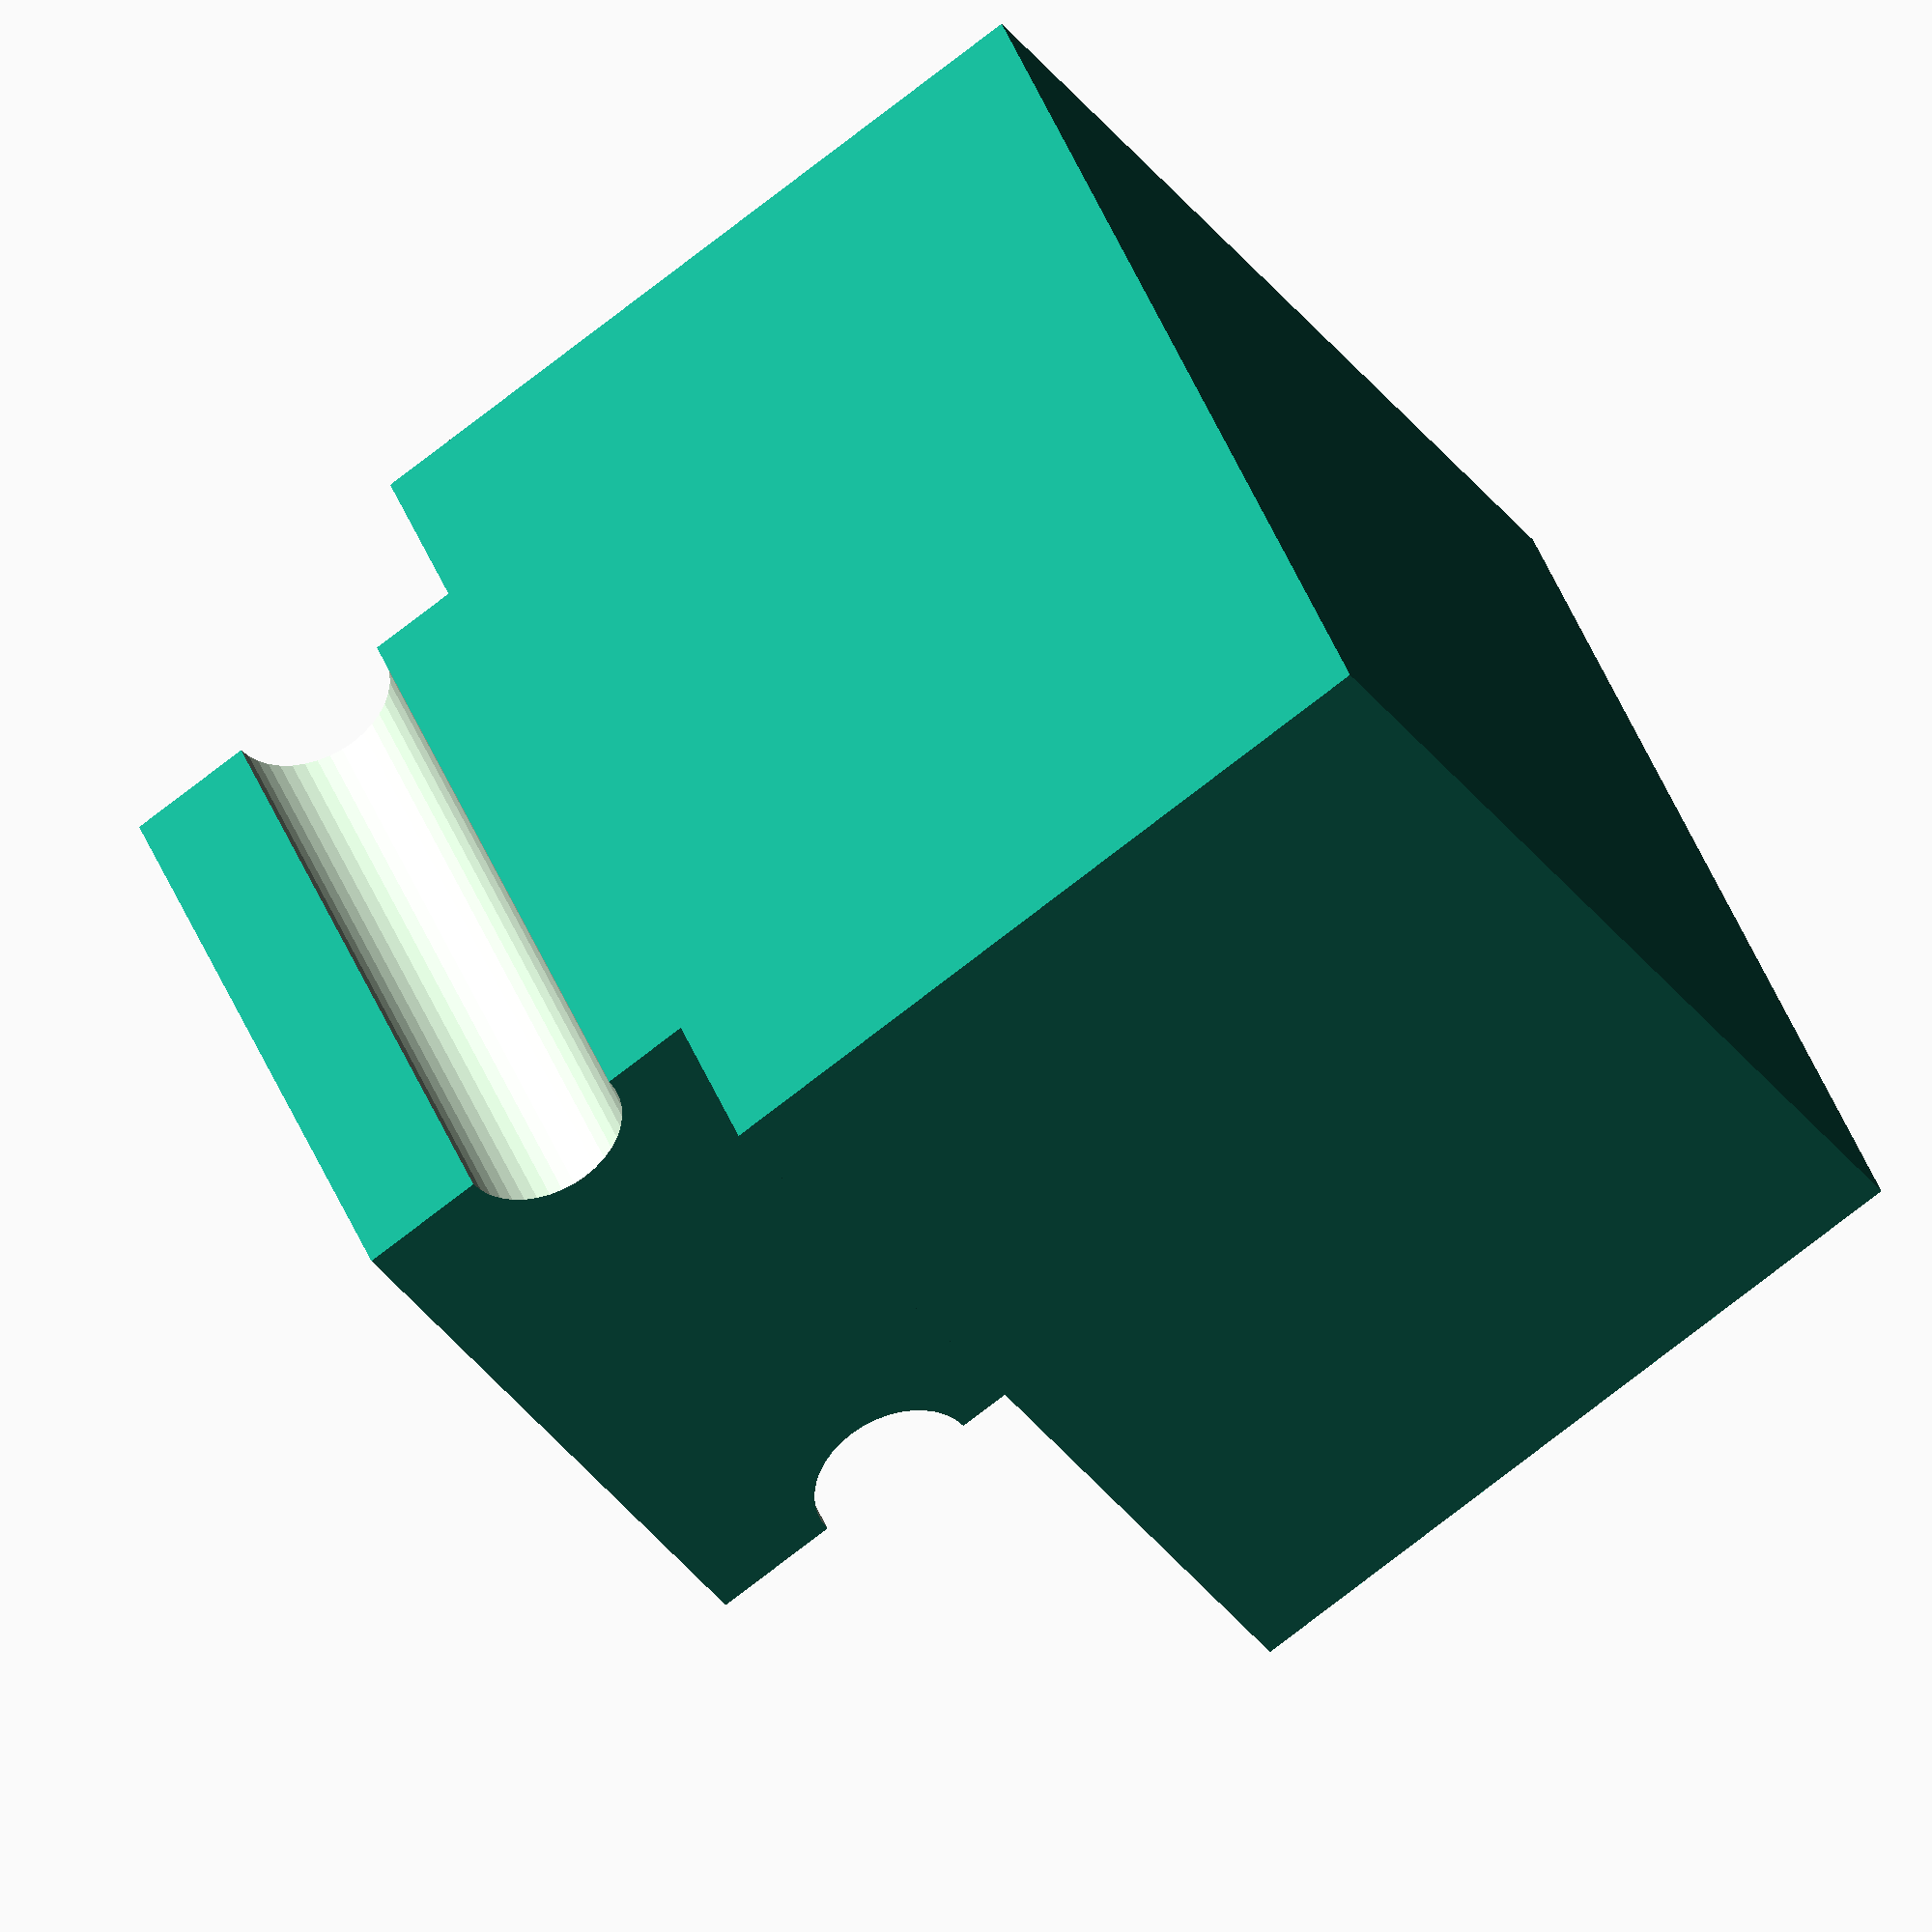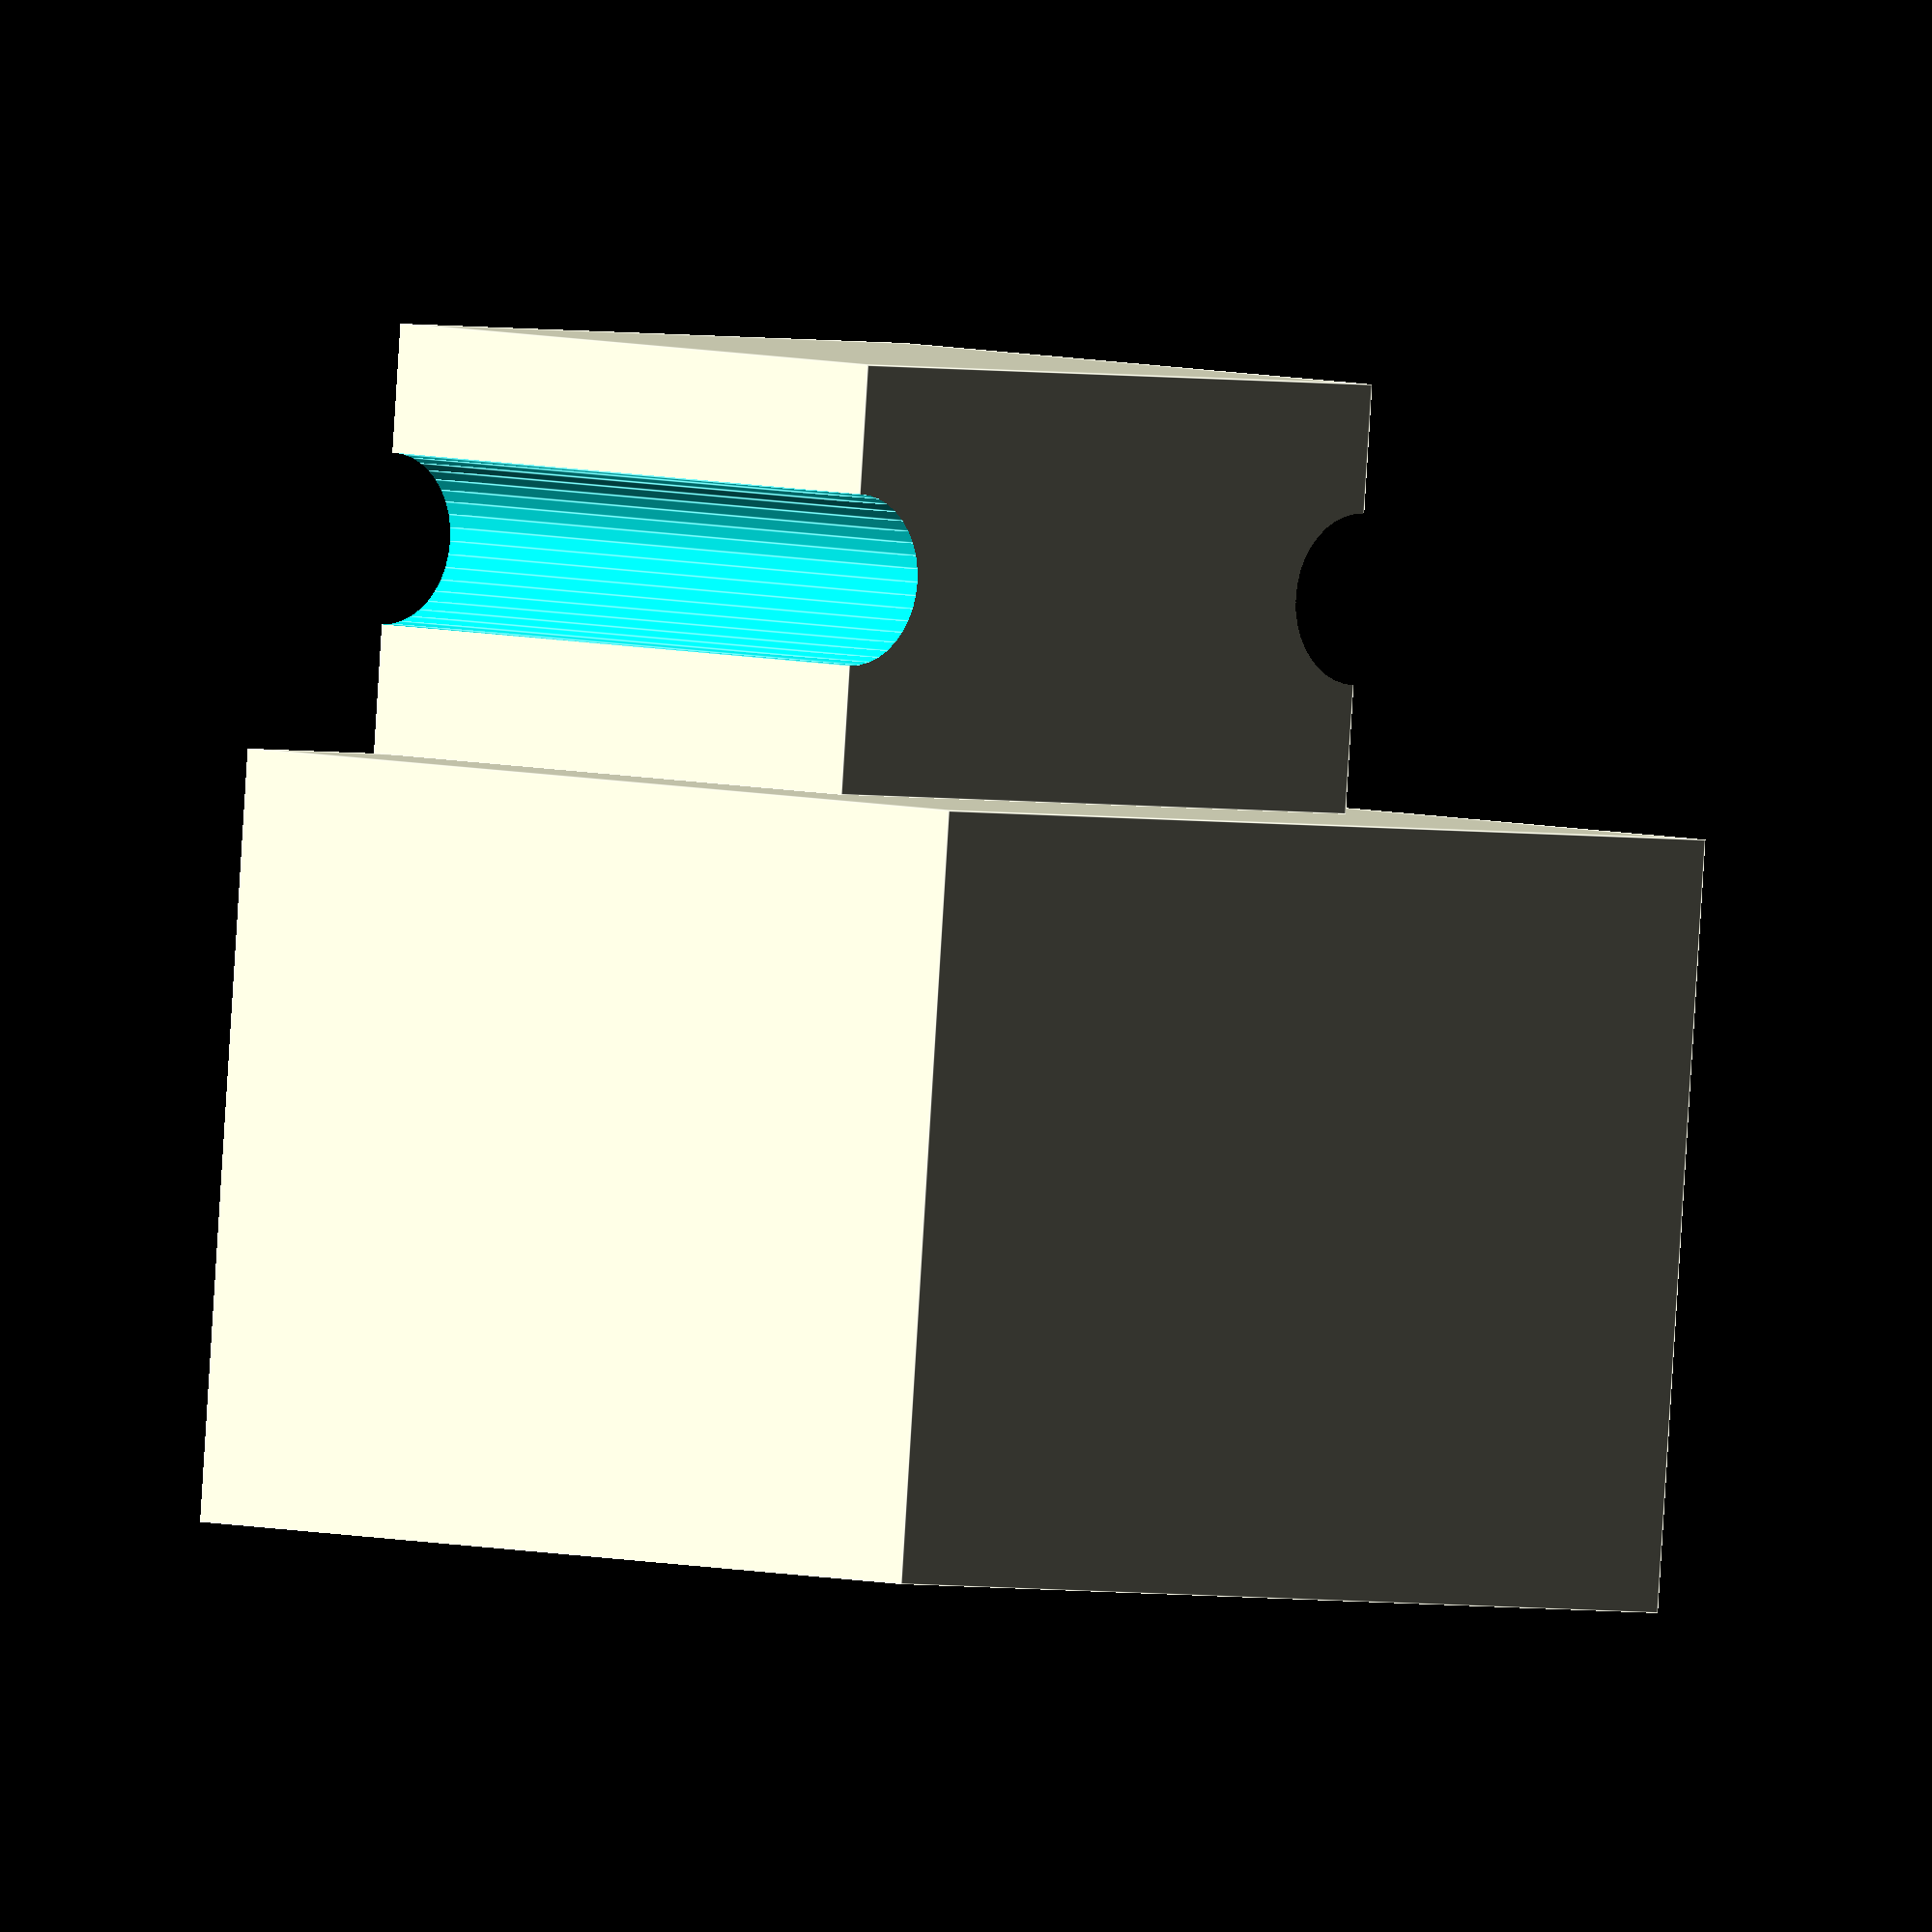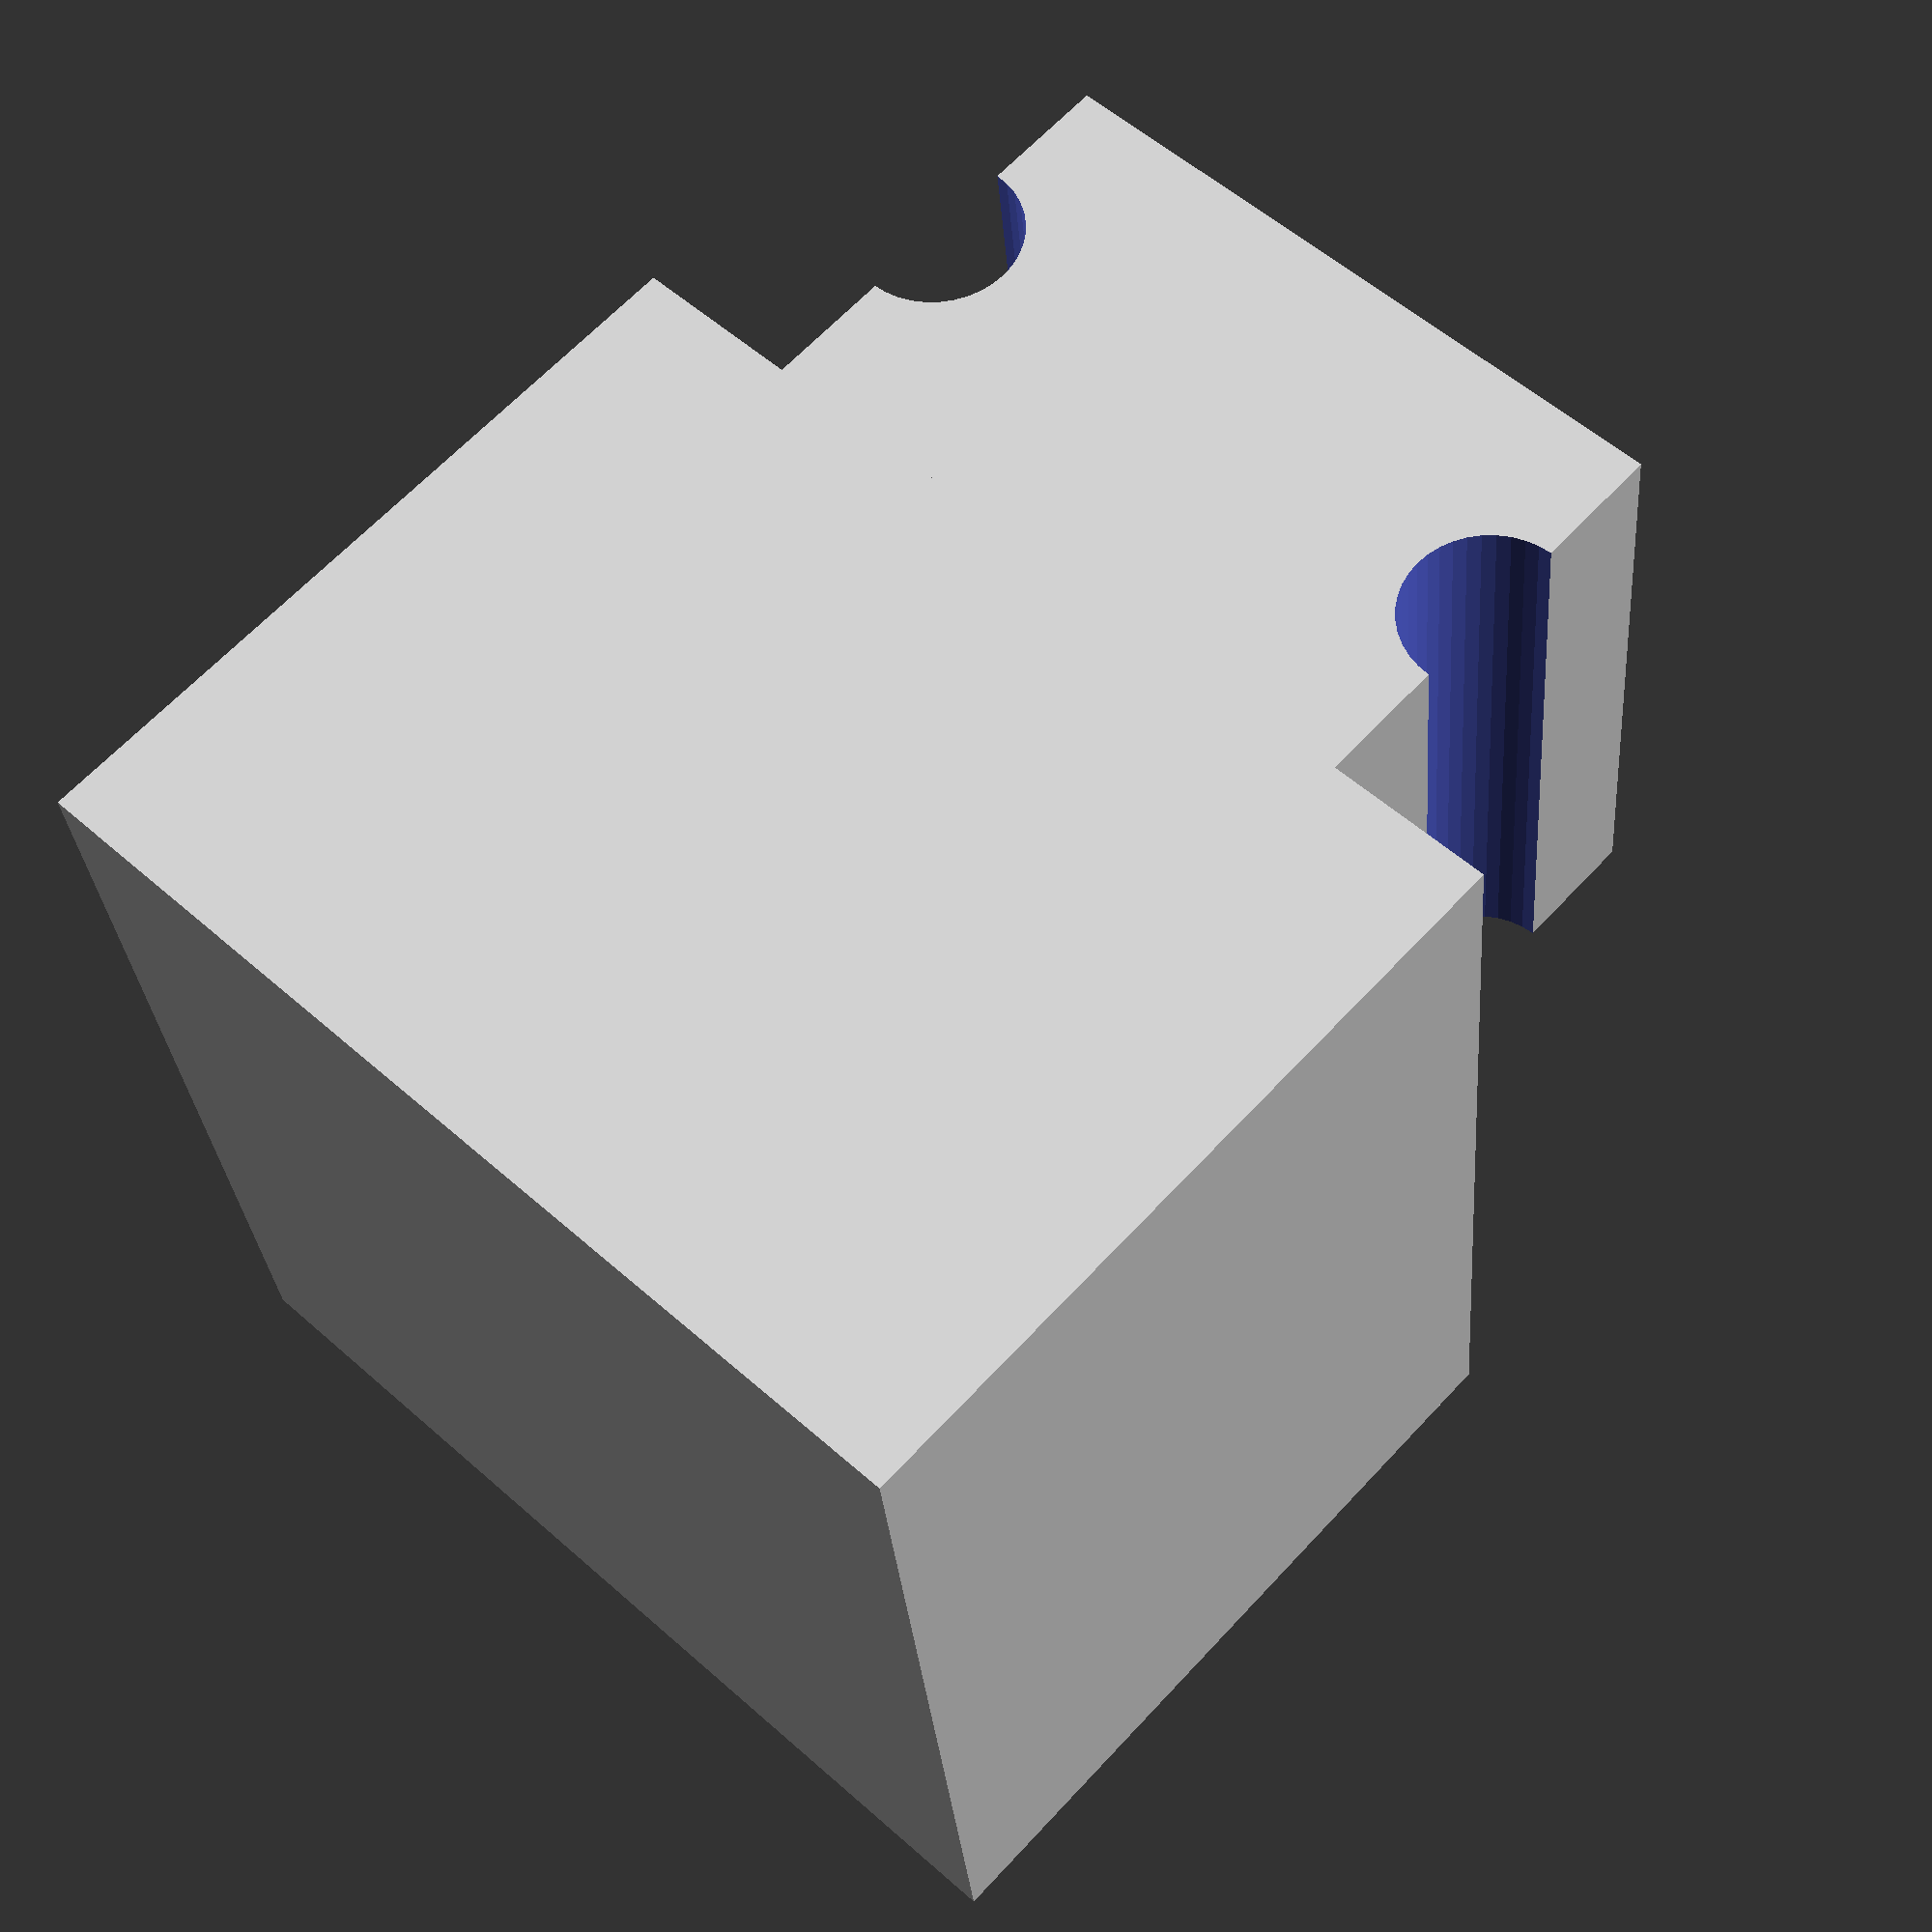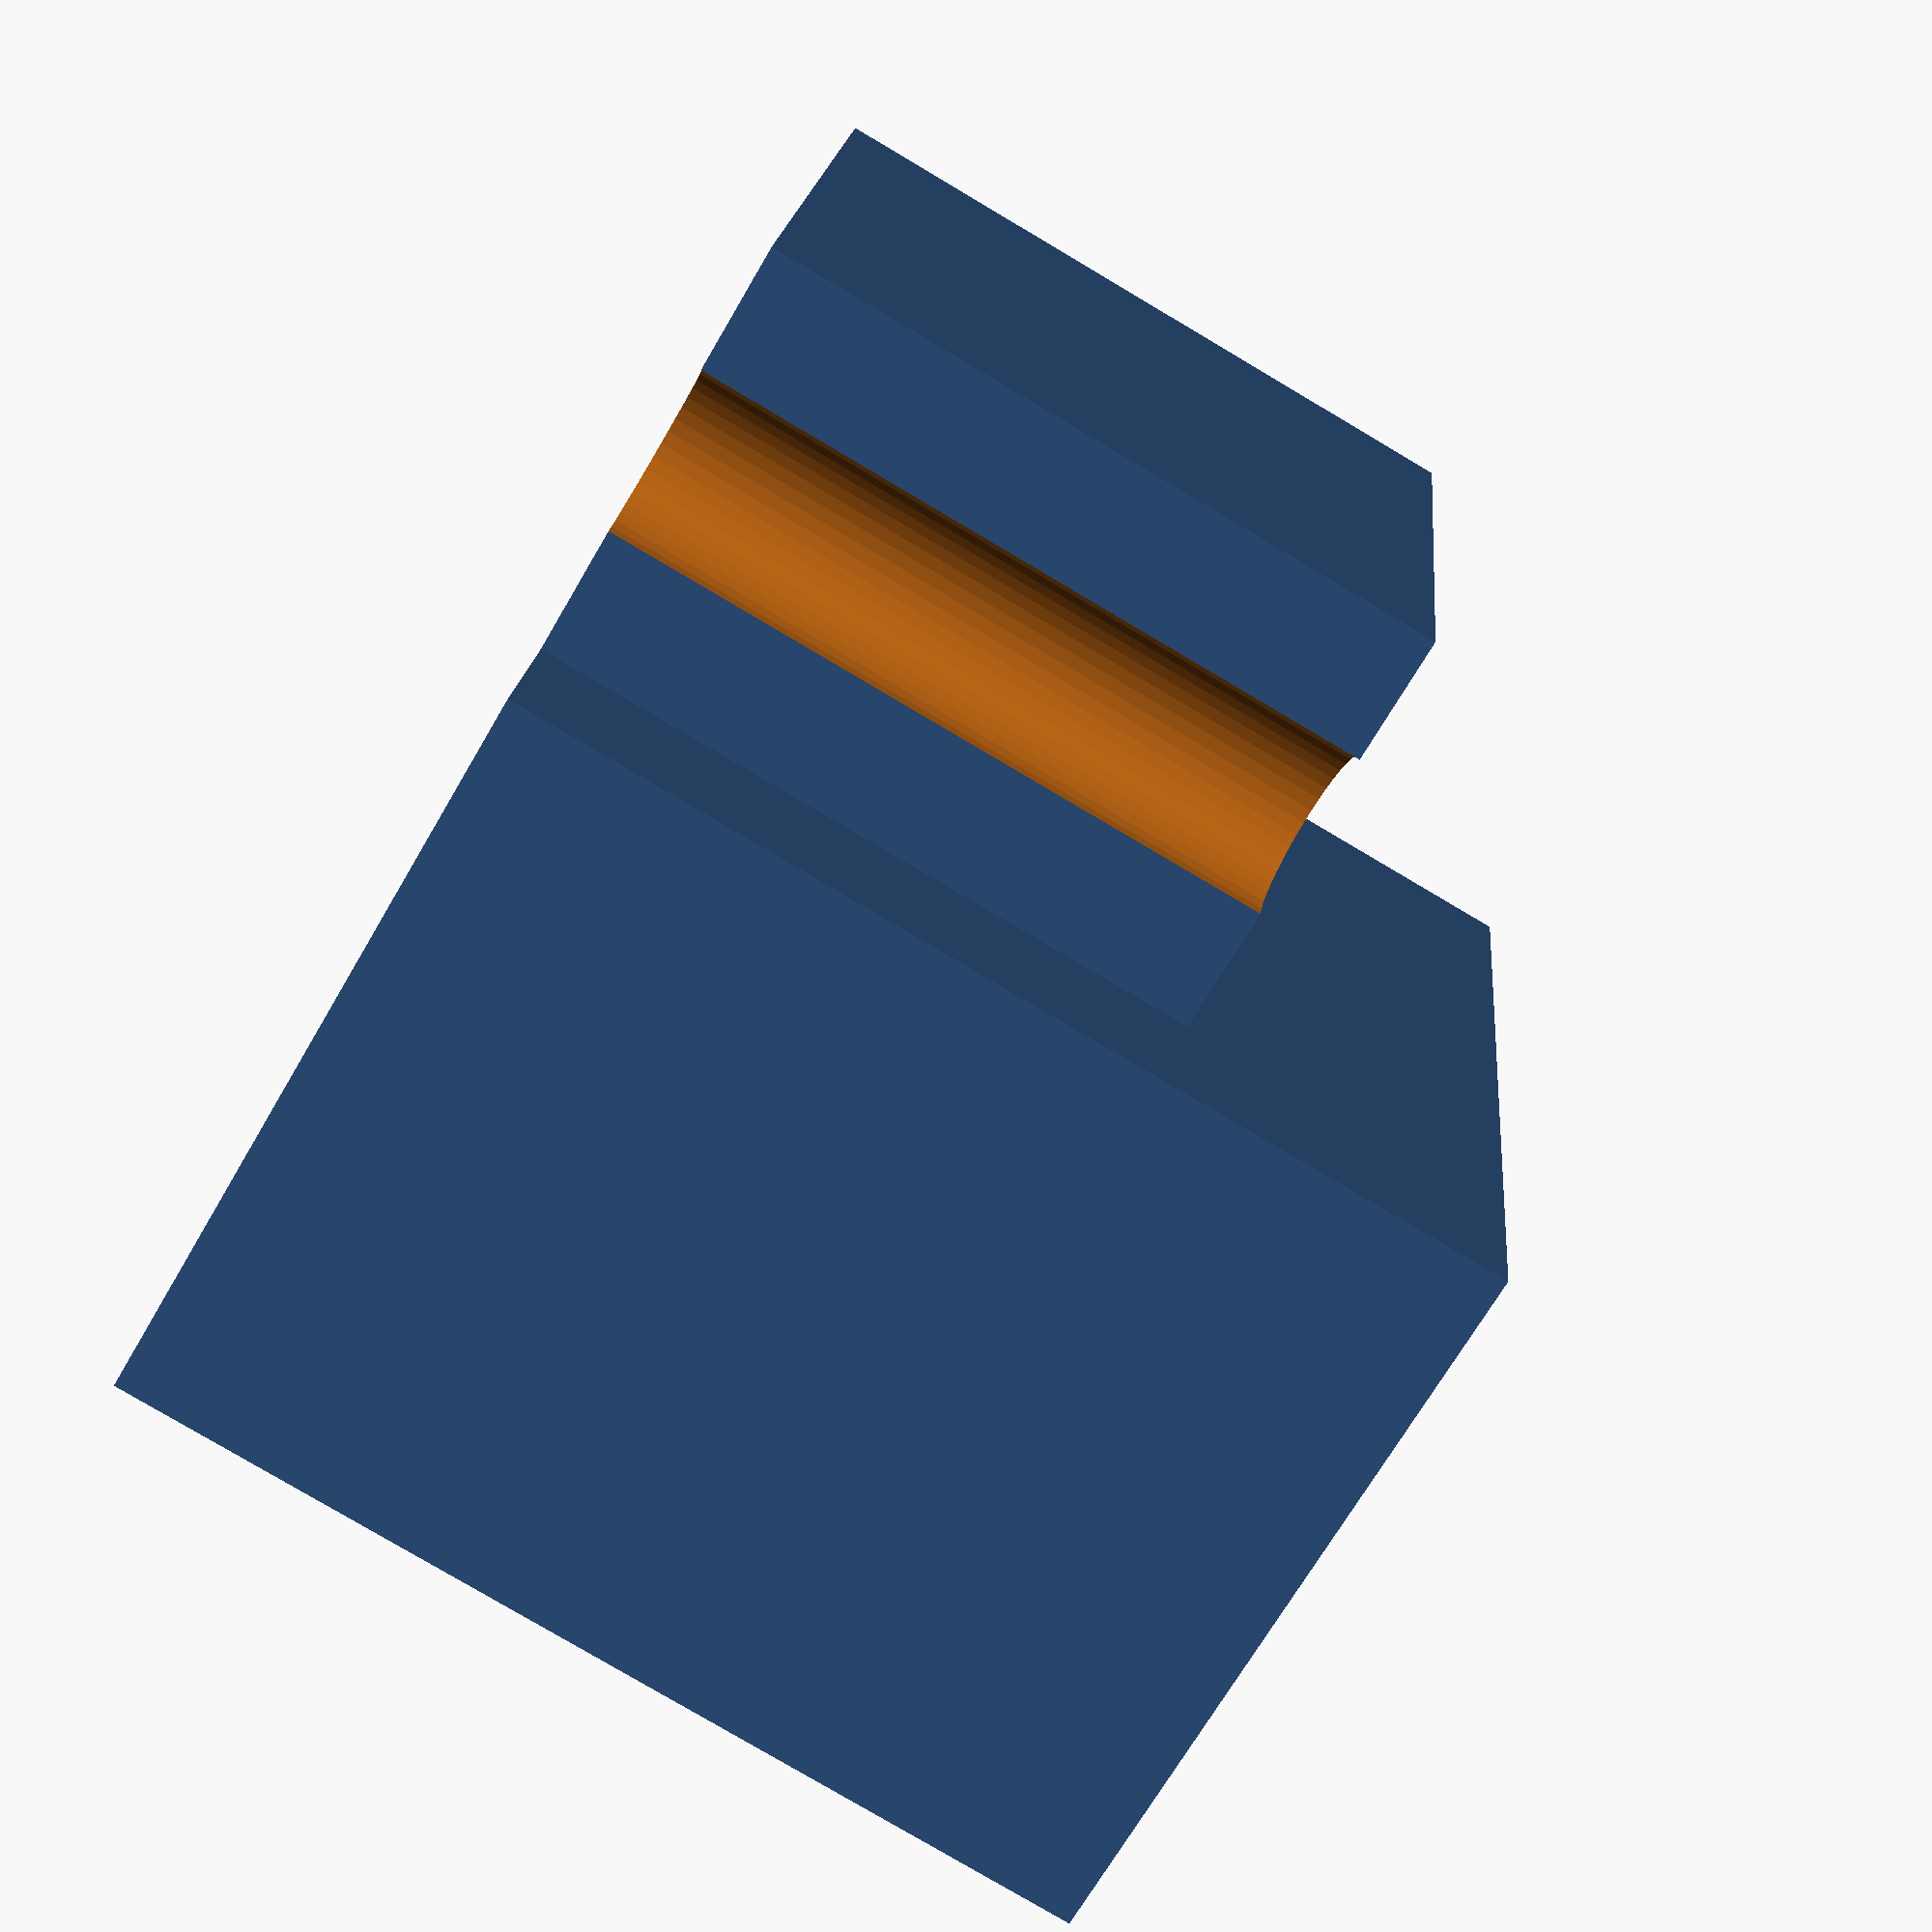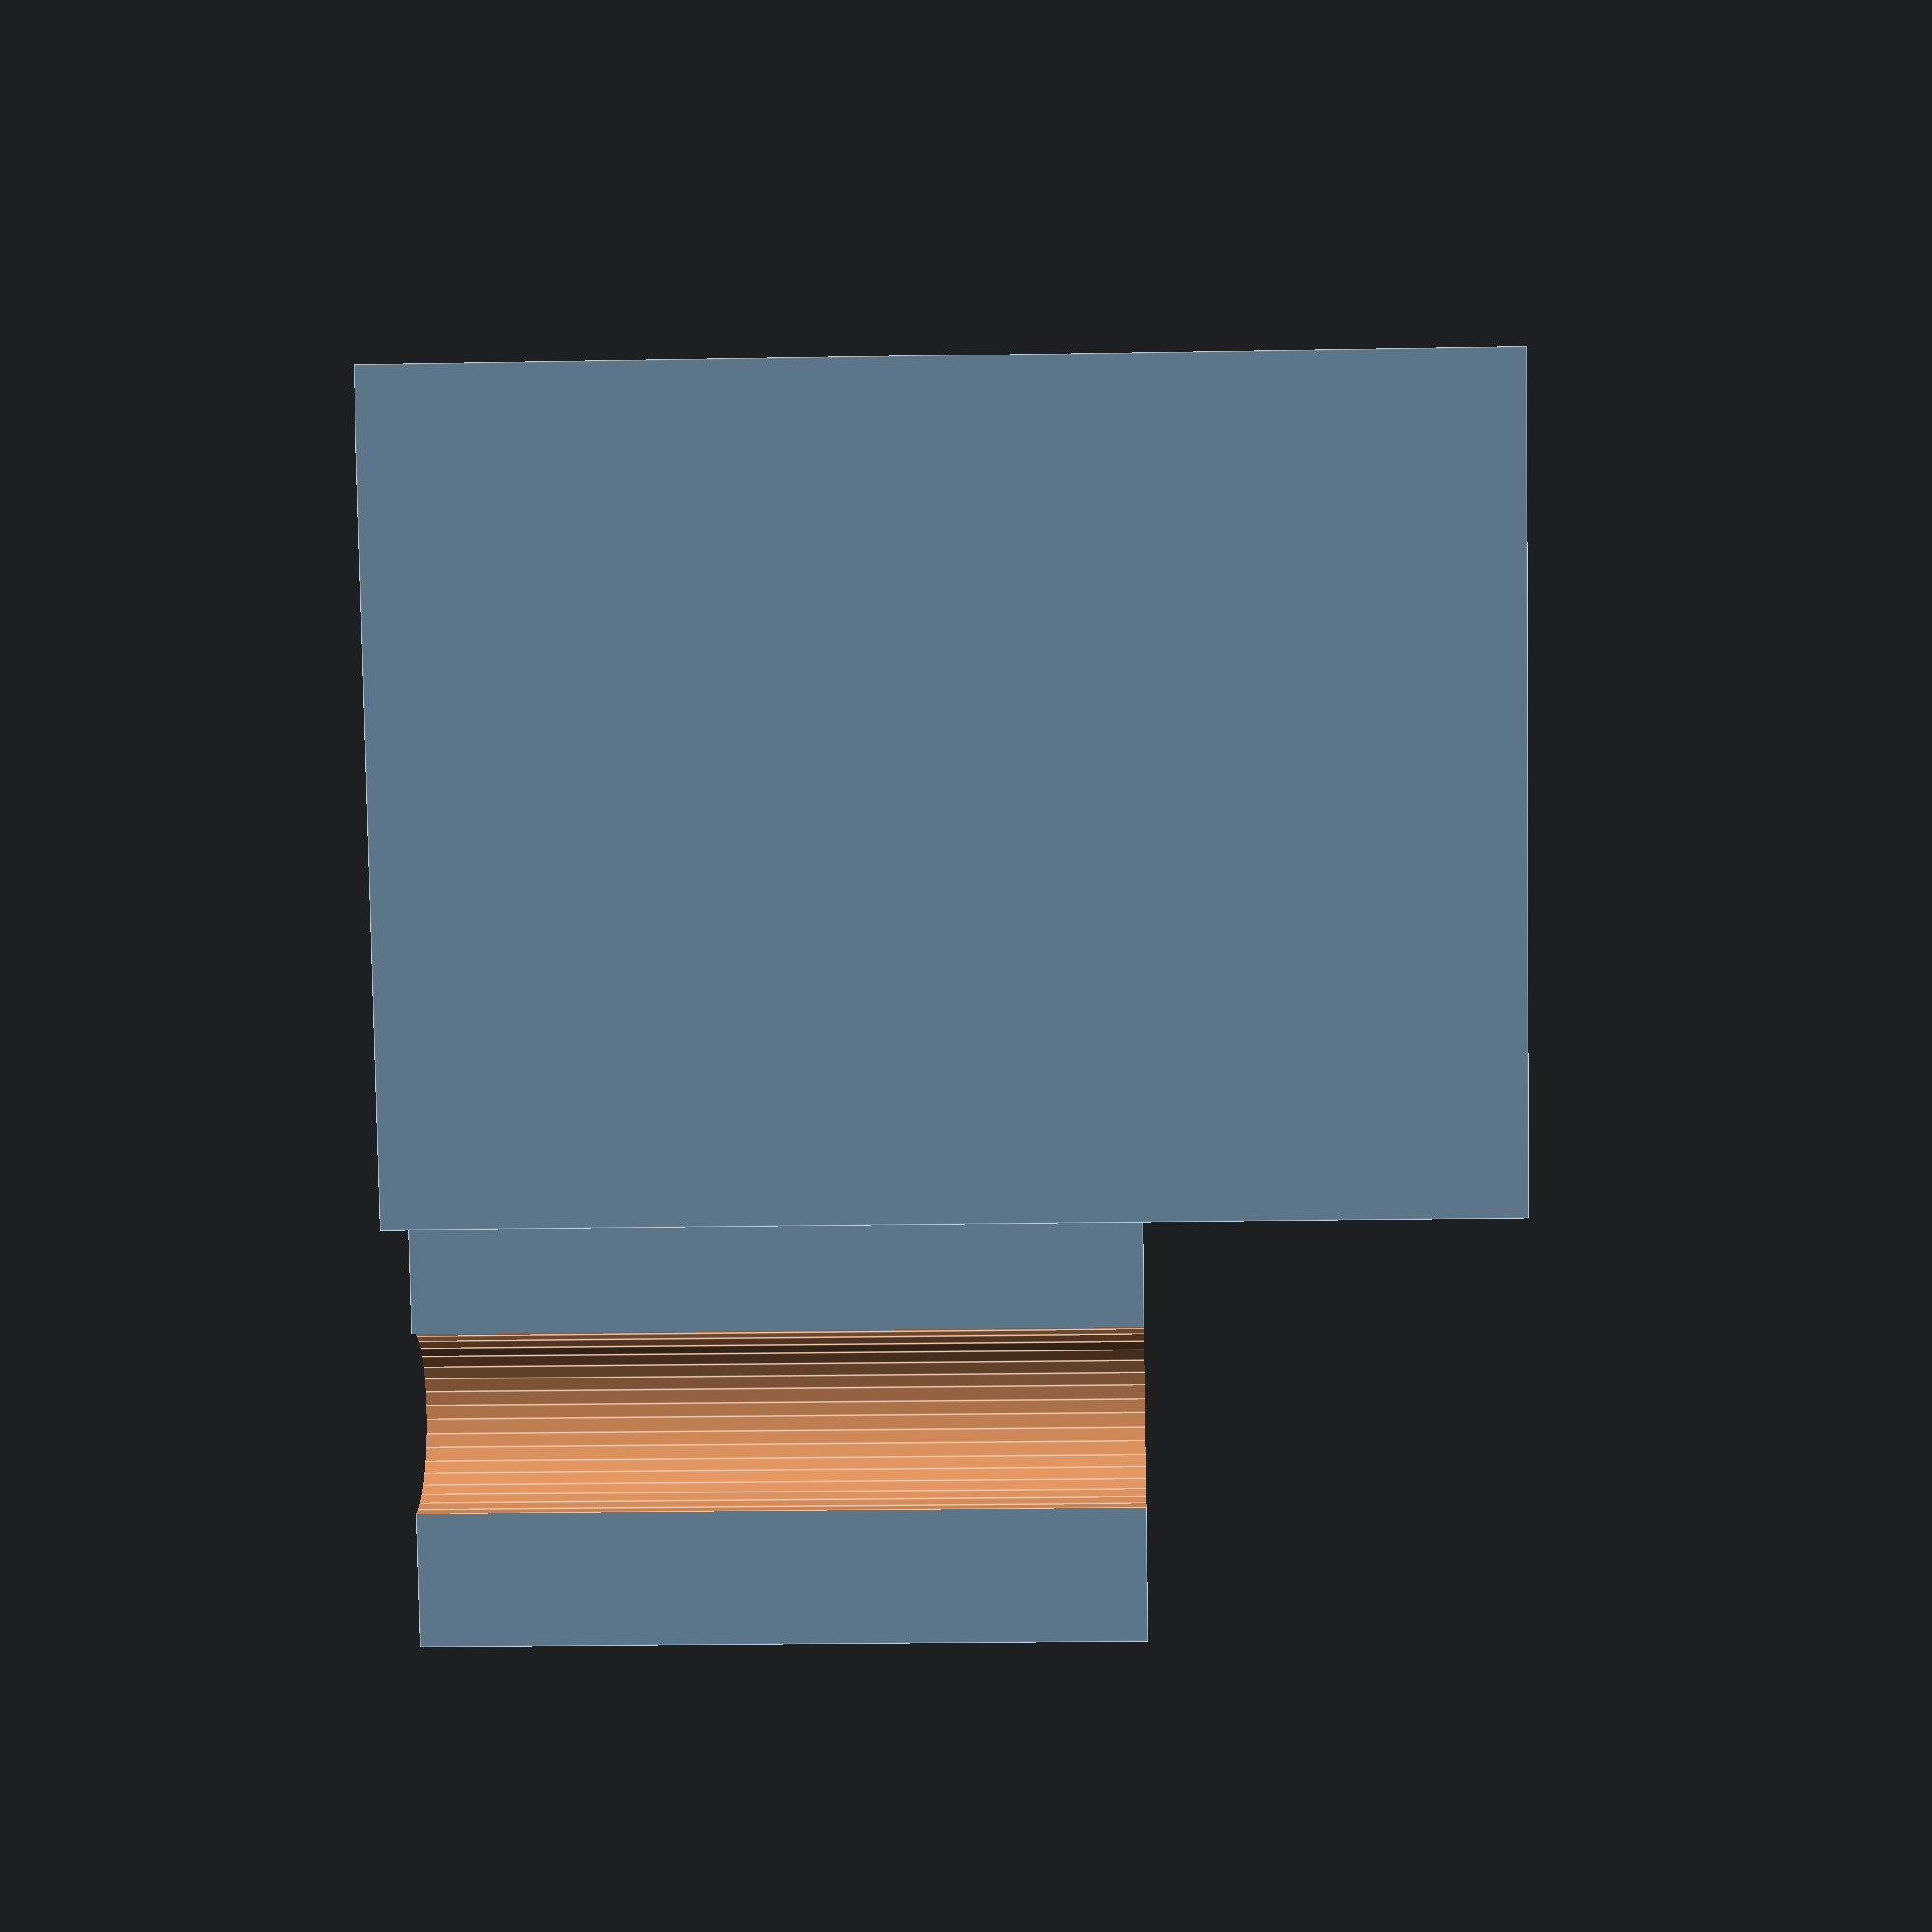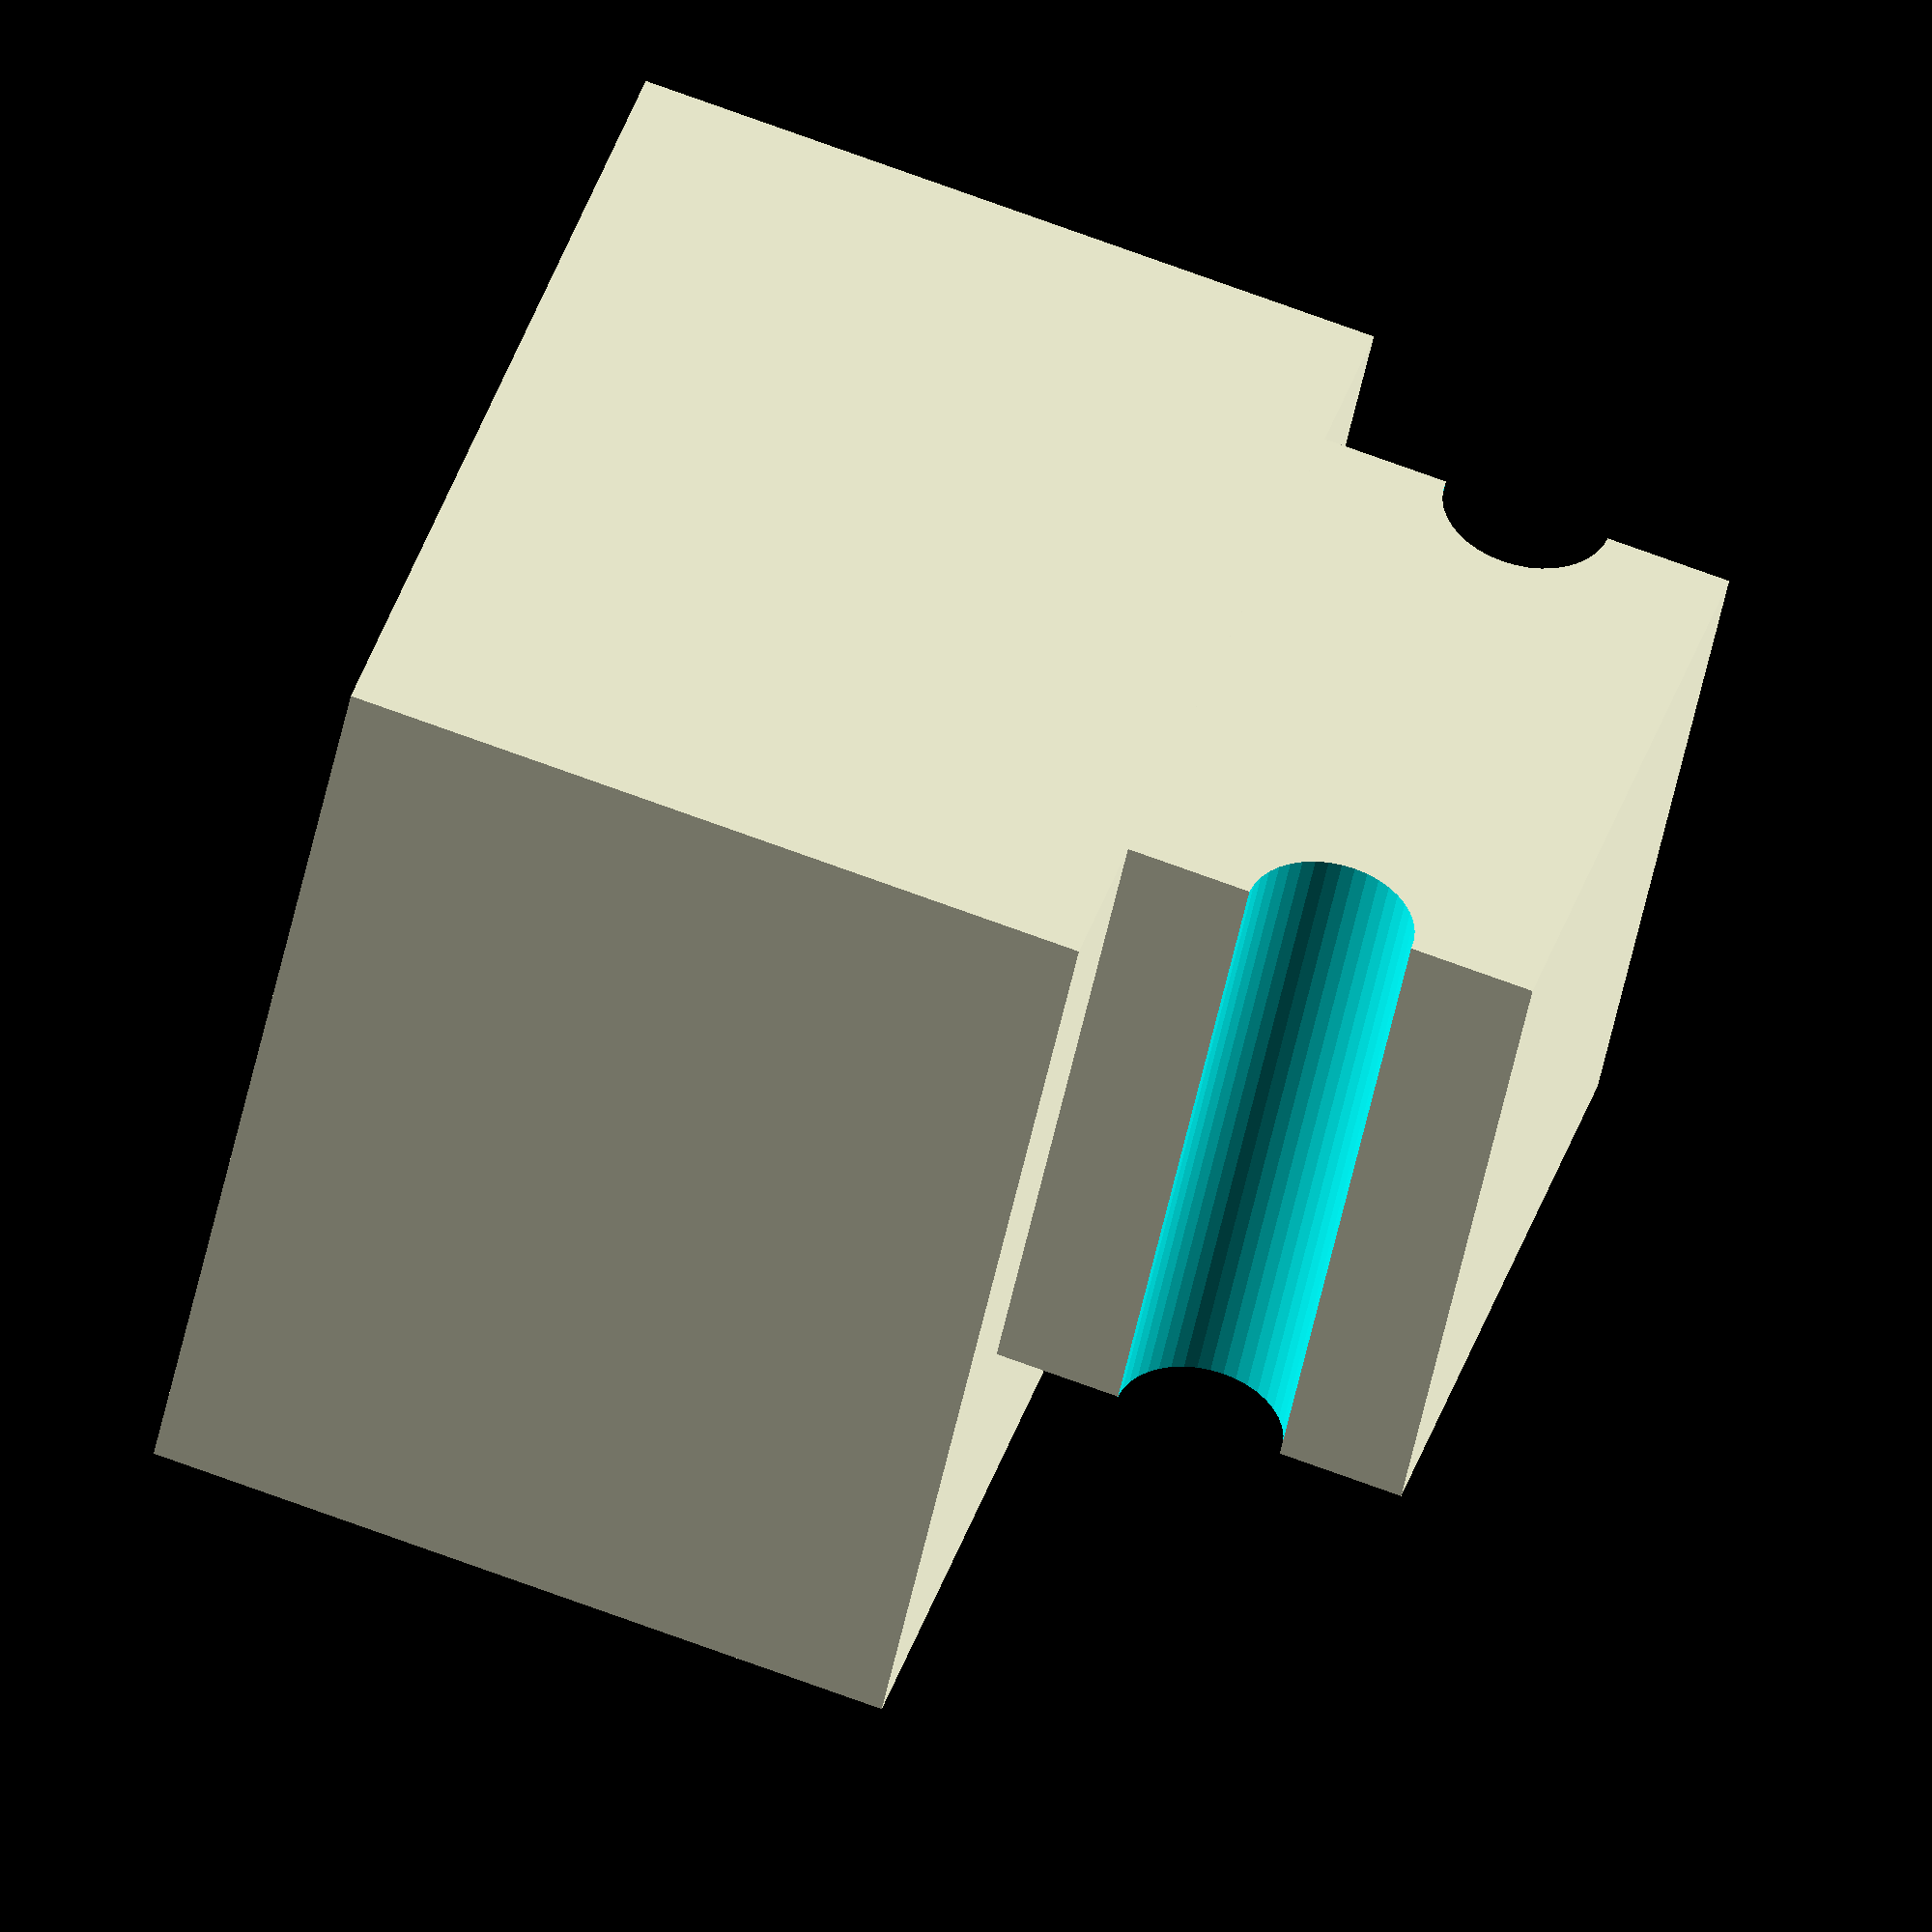
<openscad>
//define variables and set defaults
smoothness=40;
$fn=smoothness;
clip_height=8;
clip_width=8;
clip_thickness=5;
half_circle_diameter=2;
brace_height=12;
brace_width=12;
brace_thickness=9;
holes="side_by_side"; //[side_by_side,centered]
center_hole_depth=.825;
distance_to_wall_from_center_of_half_circles=(clip_thickness/2)+brace_thickness;

// adjustable clip part
module clip (){
    difference (){
        translate ([-clip_width/2,-clip_thickness/2,0]) cube ([clip_width,clip_thickness,clip_height]);
        if(holes=="side_by_side") {
            translate ([-clip_width/2,0,-.25]) cylinder (d=half_circle_diameter,h=clip_height+.5);
        translate ([clip_width/2,0,-.25]) cylinder (d=half_circle_diameter,h=clip_height+.5);
        }
        if(holes=="centered") {
            translate ([0,(-clip_thickness/2)*center_hole_depth,-.25]) cylinder (d=half_circle_diameter,h=clip_height+.5);
    }
}

}

// adjustable filler spacer
module brace (){
    translate([-brace_width/2,clip_thickness/2,0]) cube ([brace_width,brace_thickness,brace_height]);
}

// build it 
clip();
brace();

//output distance messages
echo ("distance to wall from center of half circles in mm");
echo (distance_to_wall_from_center_of_half_circles);
echo (holes);
</openscad>
<views>
elev=138.0 azim=236.9 roll=199.7 proj=o view=solid
elev=355.3 azim=184.8 roll=317.3 proj=o view=edges
elev=209.9 azim=317.1 roll=355.6 proj=p view=solid
elev=259.9 azim=260.3 roll=300.6 proj=p view=wireframe
elev=21.2 azim=332.0 roll=271.9 proj=p view=edges
elev=228.3 azim=253.1 roll=11.0 proj=o view=solid
</views>
